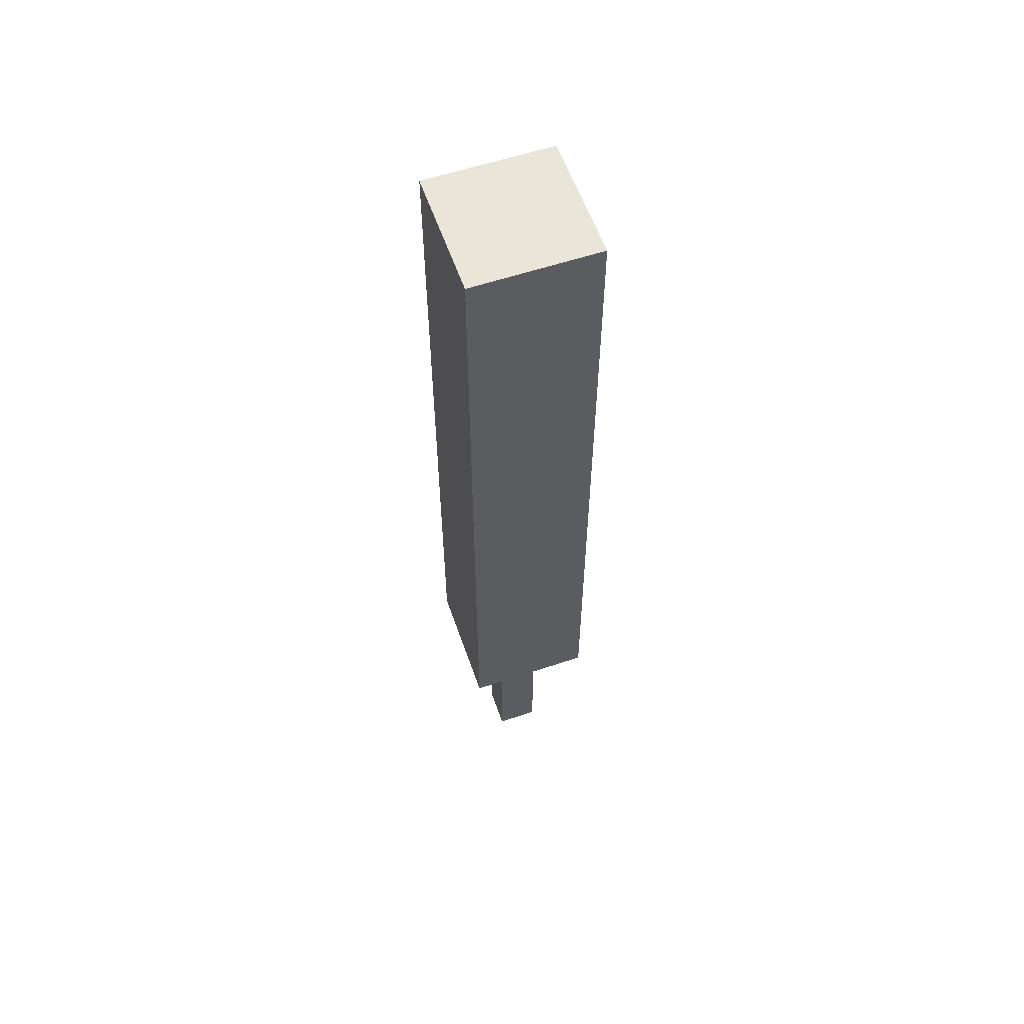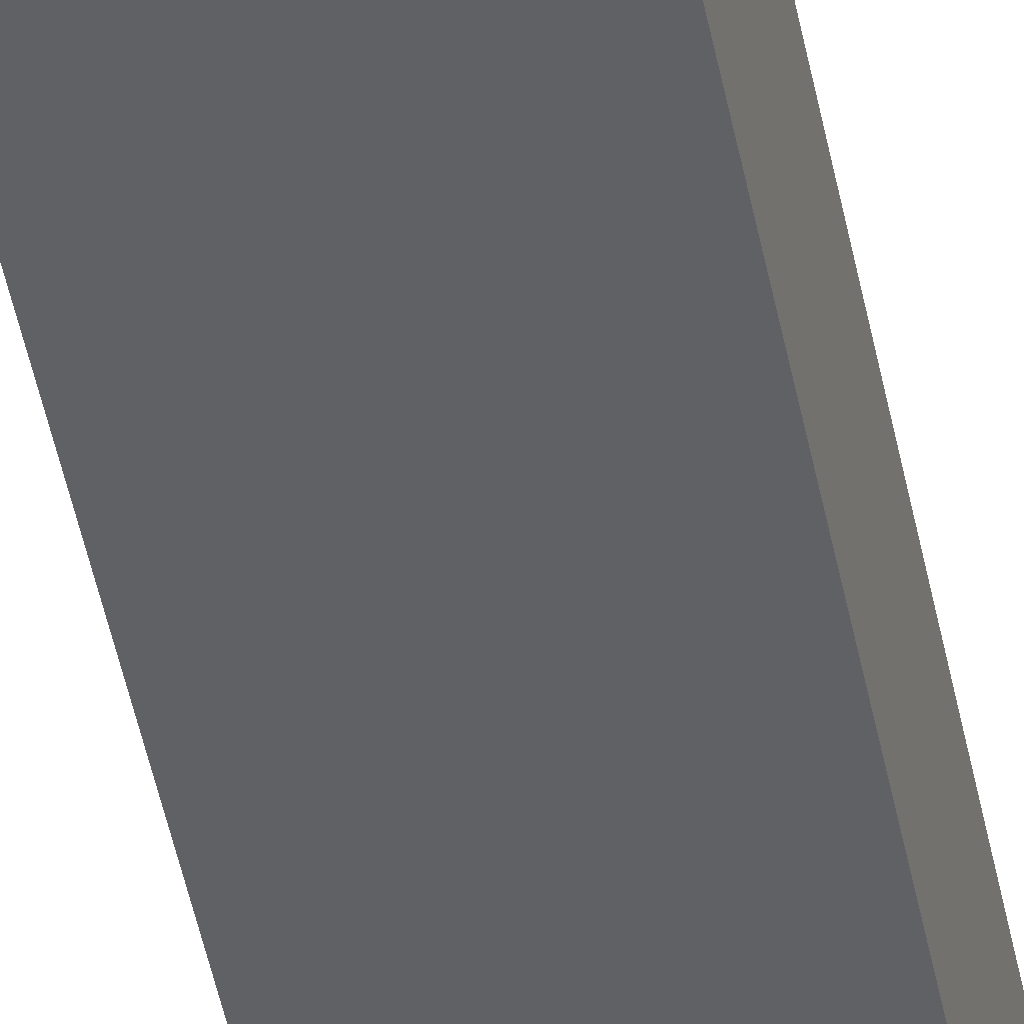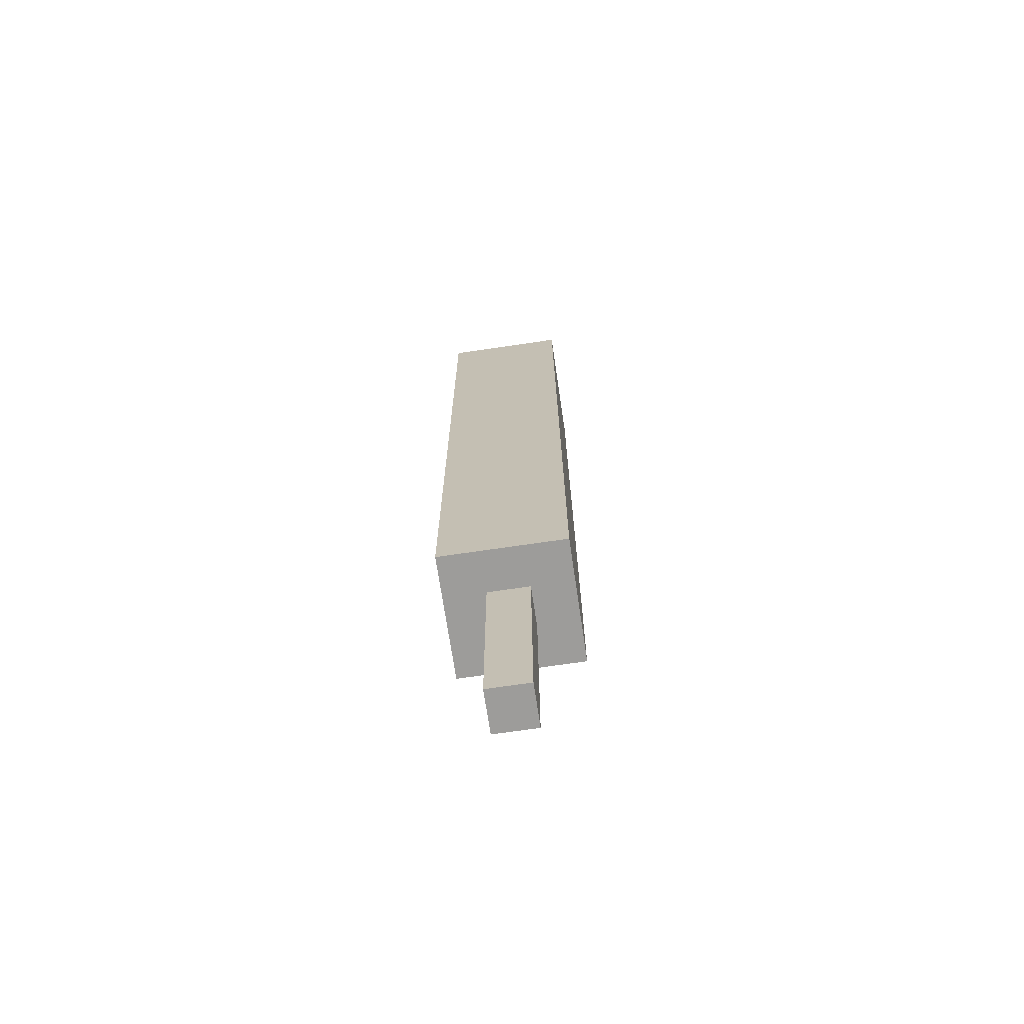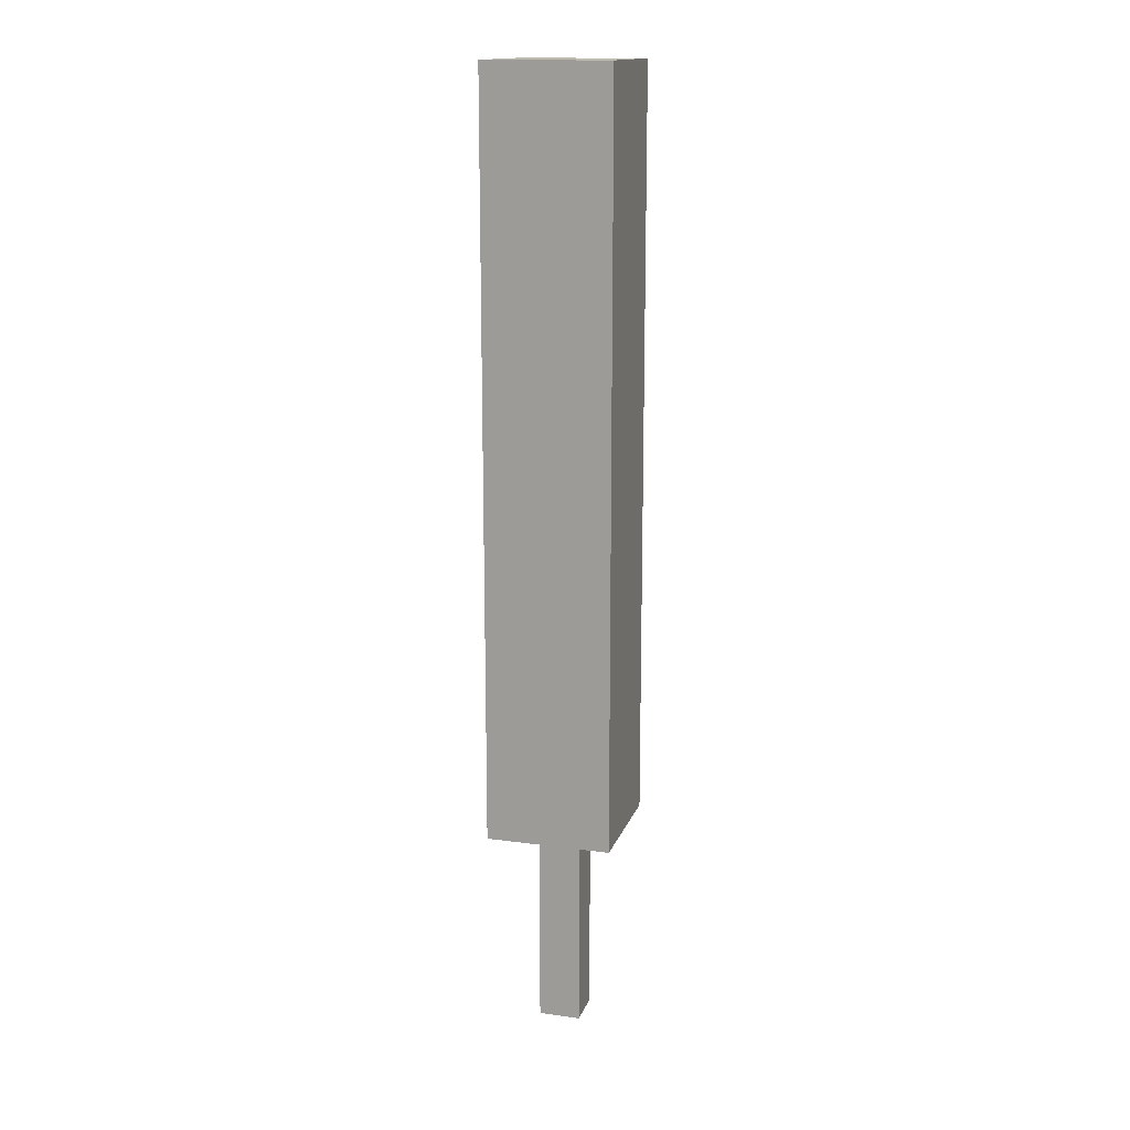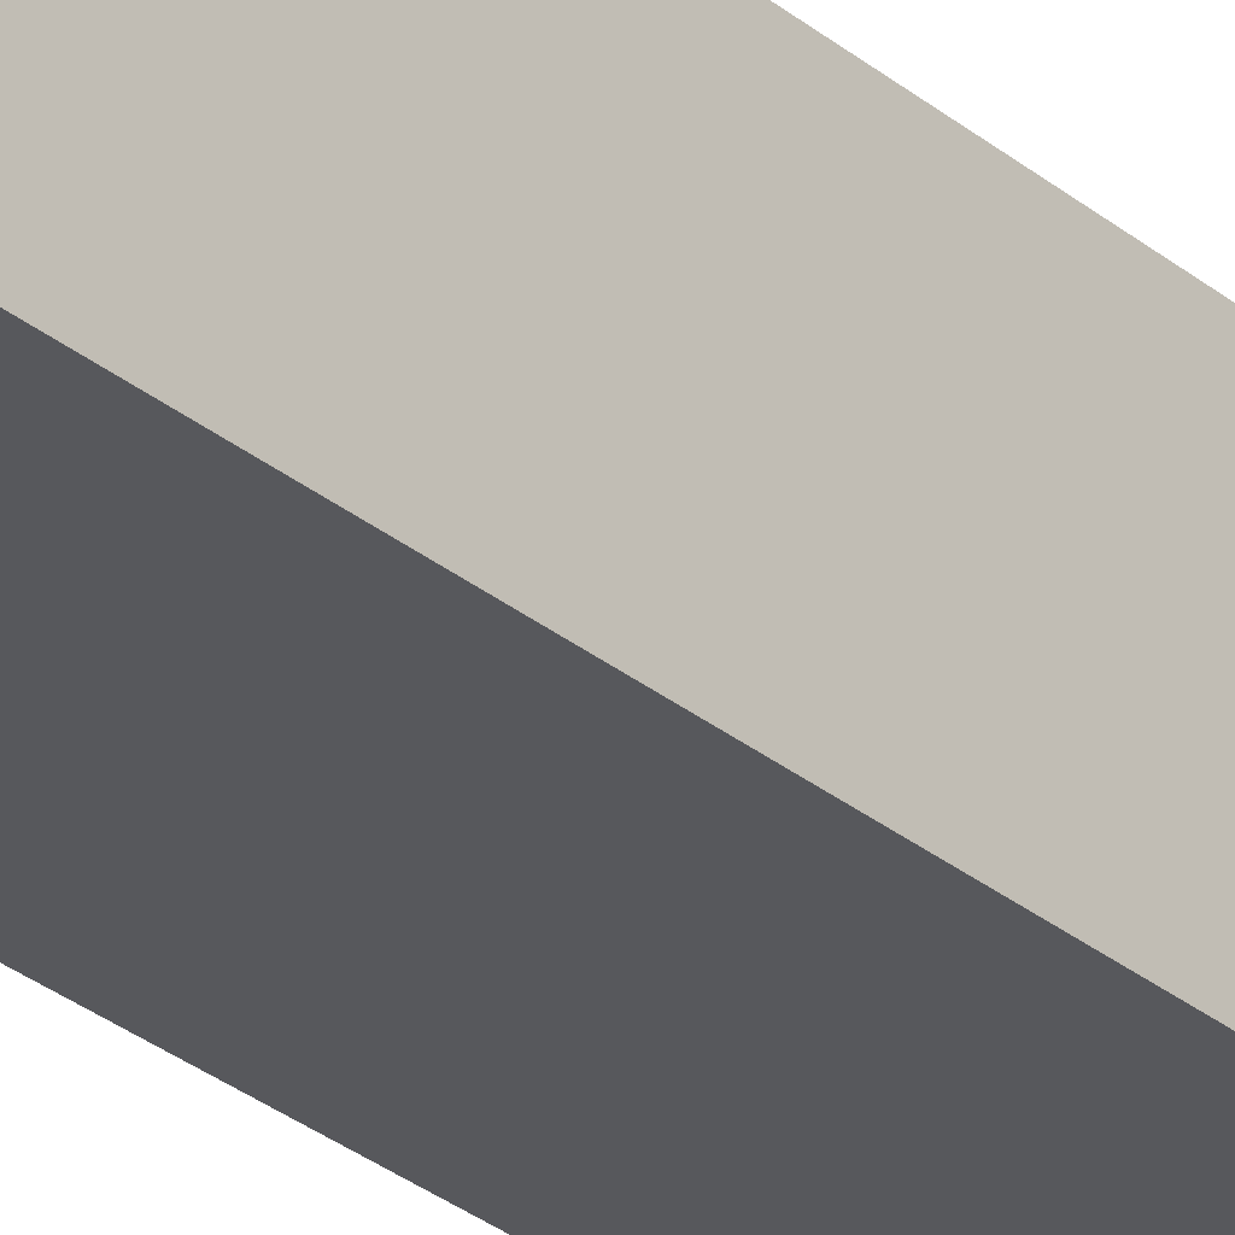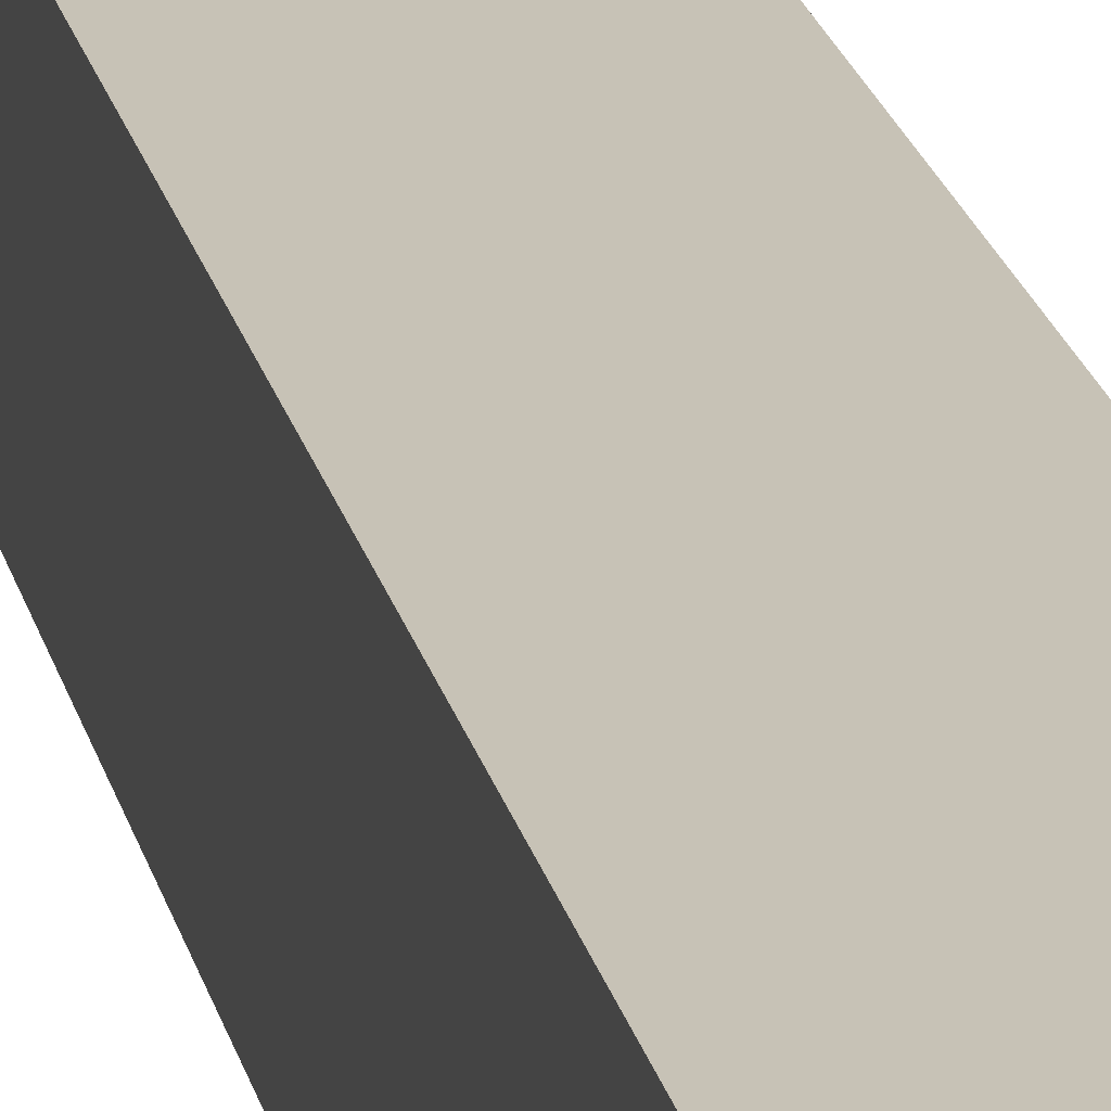
<metadata>
{"format":"obj","ext":"obj","renderer":"f3d","projection":"perspective","resolution":1024,"background":"white","views":[{"elev":58.4,"azim":160.9,"up":"+Y"},{"elev":-50.0,"azim":11.4,"up":"+Z"},{"elev":-70.3,"azim":-81.6,"up":"+Y"},{"elev":15.6,"azim":106.0,"up":"+Y"},{"elev":-28.8,"azim":-140.8,"up":"+Z"},{"elev":19.2,"azim":168.7,"up":"+Z"}]}
</metadata>
<code>
o laser_blade
v 0.093 0.372 -0.093
v 0.093 0.372 0.093
v 0.062 0.372 0.062
v 0.062 0.372 -0.062
v -0.093 0.372 -0.093
v 0.093 0.372 -0.093
v 0.062 0.372 -0.062
v -0.062 0.372 -0.062
v 0.093 0.372 0.093
v -0.093 0.372 0.093
v -0.062 0.372 0.062
v 0.062 0.372 0.062
v -0.093 0.372 -0.093
v -0.062 0.372 -0.062
v -0.062 0.372 0.062
v -0.093 0.372 0.093
v -0.093 0.372 0.093
v 0.093 0.372 0.093
v 0.093 0.31 0.093
v -0.093 0.31 0.093
v 0.093 0.372 0.093
v 0.093 0.372 -0.093
v 0.093 0.31 -0.093
v 0.093 0.31 0.093
v 0.093 0.372 -0.093
v -0.093 0.372 -0.093
v -0.093 0.31 -0.093
v 0.093 0.31 -0.093
v -0.093 0.372 -0.093
v -0.093 0.372 0.093
v -0.093 0.31 0.093
v -0.093 0.31 -0.093
v -0.093 0.31 0.093
v 0.093 0.31 0.093
v 0.093 0.31 -0.093
v -0.093 0.31 -0.093
v -0.031 0.31 0.031
v 0.031 0.31 0.031
v 0.031 0 0.031
v -0.031 0 0.031
v 0.031 0.31 0.031
v 0.031 0.31 -0.031
v 0.031 0 -0.031
v 0.031 0 0.031
v 0.031 0.31 -0.031
v -0.031 0.31 -0.031
v -0.031 0 -0.031
v 0.031 0 -0.031
v -0.031 0.31 -0.031
v -0.031 0.31 0.031
v -0.031 0 0.031
v -0.031 0 -0.031
v -0.031 0 0.031
v 0.031 0 0.031
v 0.031 0 -0.031
v -0.031 0 -0.031
v 0.062 0.372 0.062
v 0.062 0.372 -0.062
v -0.062 0.372 -0.062
v -0.062 0.372 0.062
v 0.093 1.426 -0.093
v -0.093 1.426 -0.093
v -0.093 0.3797 -0.093
v 0.093 0.3797 -0.093
v -0.093 1.426 -0.093
v -0.093 1.426 0.093
v -0.093 0.3797 0.093
v -0.093 0.3797 -0.093
v -0.093 1.426 0.093
v 0.093 1.426 0.093
v 0.093 0.3797 0.093
v -0.093 0.3797 0.093
v 0.093 1.426 0.093
v 0.093 1.426 -0.093
v 0.093 0.3797 -0.093
v 0.093 0.3797 0.093
v 0.093 1.426 0.093
v -0.093 1.426 0.093
v 0.093 1.426 -0.093
v -0.093 0.3797 0.093
v 0.093 0.3797 0.093
v 0.093 0.3797 -0.093
v -0.093 0.3797 -0.093
v -0.093 1.426 -0.093
v -0.031 0.372 0.031
v 0.031 0.372 0.031
v 0.031 0.372 -0.031
v -0.031 0.372 -0.031
v 0.062 1.395 -0.062
v -0.062 1.395 -0.062
v -0.062 0.3797 -0.062
v 0.062 0.3797 -0.062
v -0.062 1.395 -0.062
v -0.062 1.395 0.062
v -0.062 0.3797 0.062
v -0.062 0.3797 -0.062
v -0.062 1.395 0.062
v 0.062 1.395 0.062
v 0.062 0.3797 0.062
v -0.062 0.3797 0.062
v 0.062 1.395 0.062
v 0.062 1.395 -0.062
v 0.062 0.3797 -0.062
v 0.062 0.3797 0.062
v 0.062 1.395 0.062
v -0.062 1.395 0.062
v 0.062 1.395 -0.062
v -0.062 0.3797 0.062
v 0.062 0.3797 0.062
v 0.062 0.3797 -0.062
v -0.062 0.3797 -0.062
v -0.062 1.395 -0.062
v -0.031 0.372 0.031
v 0.031 0.372 0.031
v 0.031 0.372 -0.031
v -0.031 0.372 -0.031
v -0.031 1.364 0.031
v 0.031 1.364 0.031
v 0.031 0.372 0.031
v -0.031 0.372 0.031
v 0.031 1.364 0.031
v 0.031 1.364 -0.031
v 0.031 0.372 -0.031
v 0.031 0.372 0.031
v 0.031 1.364 -0.031
v -0.031 1.364 -0.031
v -0.031 0.372 -0.031
v 0.031 0.372 -0.031
v -0.031 1.364 -0.031
v -0.031 1.364 0.031
v -0.031 0.372 0.031
v -0.031 0.372 -0.031
v 0.031 1.364 -0.031
v 0.031 1.364 0.031
v -0.031 1.364 0.031
v -0.031 1.364 -0.031
v -0.062 1.395 0.062
v 0.062 1.395 0.062
v 0.062 0.372 0.062
v -0.062 0.372 0.062
v 0.062 1.395 0.062
v 0.062 1.395 -0.062
v 0.062 0.372 -0.062
v 0.062 0.372 0.062
v 0.062 1.395 -0.062
v -0.062 1.395 -0.062
v -0.062 0.372 -0.062
v 0.062 0.372 -0.062
v -0.062 1.395 -0.062
v -0.062 1.395 0.062
v -0.062 0.372 0.062
v -0.062 0.372 -0.062
v -0.062 1.395 -0.062
v 0.062 1.395 -0.062
v 0.062 1.395 0.062
v -0.062 1.395 0.062
v 0.062 0.372 0.062
v -0.062 0.372 0.062
v 0.062 0.372 -0.062
v -0.062 0.372 -0.062
v -0.093 1.426 0.093
v 0.093 1.426 0.093
v 0.093 0.372 0.093
v -0.093 0.372 0.093
v 0.093 1.426 0.093
v 0.093 1.426 -0.093
v 0.093 0.372 -0.093
v 0.093 0.372 0.093
v 0.093 1.426 -0.093
v -0.093 1.426 -0.093
v -0.093 0.372 -0.093
v 0.093 0.372 -0.093
v -0.093 1.426 -0.093
v -0.093 1.426 0.093
v -0.093 0.372 0.093
v -0.093 0.372 -0.093
v -0.093 1.426 -0.093
v 0.093 1.426 -0.093
v 0.093 1.426 0.093
v -0.093 1.426 0.093
v -0.093 0.372 0.093
v 0.093 0.372 0.093
v 0.093 0.372 -0.093
v -0.093 0.372 -0.093
v 0.062 1.395 -0.062
v -0.062 1.395 -0.062
v -0.062 0.372 -0.062
v 0.062 0.372 -0.062
v -0.062 1.395 -0.062
v -0.062 1.395 0.062
v -0.062 0.372 0.062
v -0.062 0.372 -0.062
v -0.062 1.395 0.062
v 0.062 1.395 0.062
v 0.062 0.372 0.062
v -0.062 0.372 0.062
v 0.062 1.395 0.062
v 0.062 1.395 -0.062
v 0.062 0.372 -0.062
v 0.062 0.372 0.062
v 0.062 1.395 0.062
v -0.062 1.395 0.062
v -0.062 1.395 -0.062
v 0.062 1.395 -0.062
v -0.062 0.372 0.062
v 0.062 0.372 0.062
v 0.062 0.372 -0.062
v -0.062 0.372 -0.062
v -0.031 1.364 0.031
v 0.031 1.364 0.031
v 0.031 0.372 0.031
v -0.031 0.372 0.031
v 0.031 1.364 0.031
v 0.031 1.364 -0.031
v 0.031 0.372 -0.031
v 0.031 0.372 0.031
v 0.031 1.364 -0.031
v -0.031 1.364 -0.031
v -0.031 0.372 -0.031
v 0.031 0.372 -0.031
v -0.031 1.364 -0.031
v -0.031 1.364 0.031
v -0.031 0.372 0.031
v -0.031 0.372 -0.031
v -0.031 1.364 -0.031
v 0.031 1.364 -0.031
v 0.031 1.364 0.031
v -0.031 1.364 0.031
v 0.031 0.372 0.031
v 0.031 0.372 -0.031
v -0.031 0.372 -0.031
v -0.031 0.372 0.031
g hilt
f 4 3 2 1
f 8 7 6 5
f 12 11 10 9
f 16 15 14 13
f 20 19 18 17
f 24 23 22 21
f 28 27 26 25
f 32 31 30 29
f 36 35 34 33
f 40 39 38 37
f 44 43 42 41
f 48 47 46 45
f 52 51 50 49
f 56 55 54 53
g hilt_0_2
f 58 59 60 57
g blade_out_2
f 62 63 64 61
f 66 67 68 65
f 70 71 72 69
f 74 75 76 73
f 84 79 77 78
f 80 81 86 85
f 81 82 87 86
f 82 83 88 87
f 83 80 85 88
g blade_mid_2
f 90 91 92 89
f 94 95 96 93
f 98 99 100 97
f 102 103 104 101
f 112 107 105 106
f 108 109 114 113
f 109 110 115 114
f 110 111 116 115
f 111 108 113 116
g blade_in_0_2
f 120 119 118 117
f 124 123 122 121
f 128 127 126 125
f 132 131 130 129
f 134 133 136 135
g blade_mid_0
f 140 139 138 137
f 144 143 142 141
f 148 147 146 145
f 152 151 150 149
f 156 155 154 153
f 157 158 160 159
g blade_out_0
f 164 163 162 161
f 168 167 166 165
f 172 171 170 169
f 176 175 174 173
f 180 179 178 177
f 184 183 182 181
g blade_out_1
f 186 187 188 185
f 190 191 192 189
f 194 195 196 193
f 198 199 200 197
f 202 203 204 201
f 206 207 208 205
g blade_in_1
f 212 211 210 209
f 216 215 214 213
f 220 219 218 217
f 224 223 222 221
f 228 227 226 225
f 232 231 230 229

</code>
